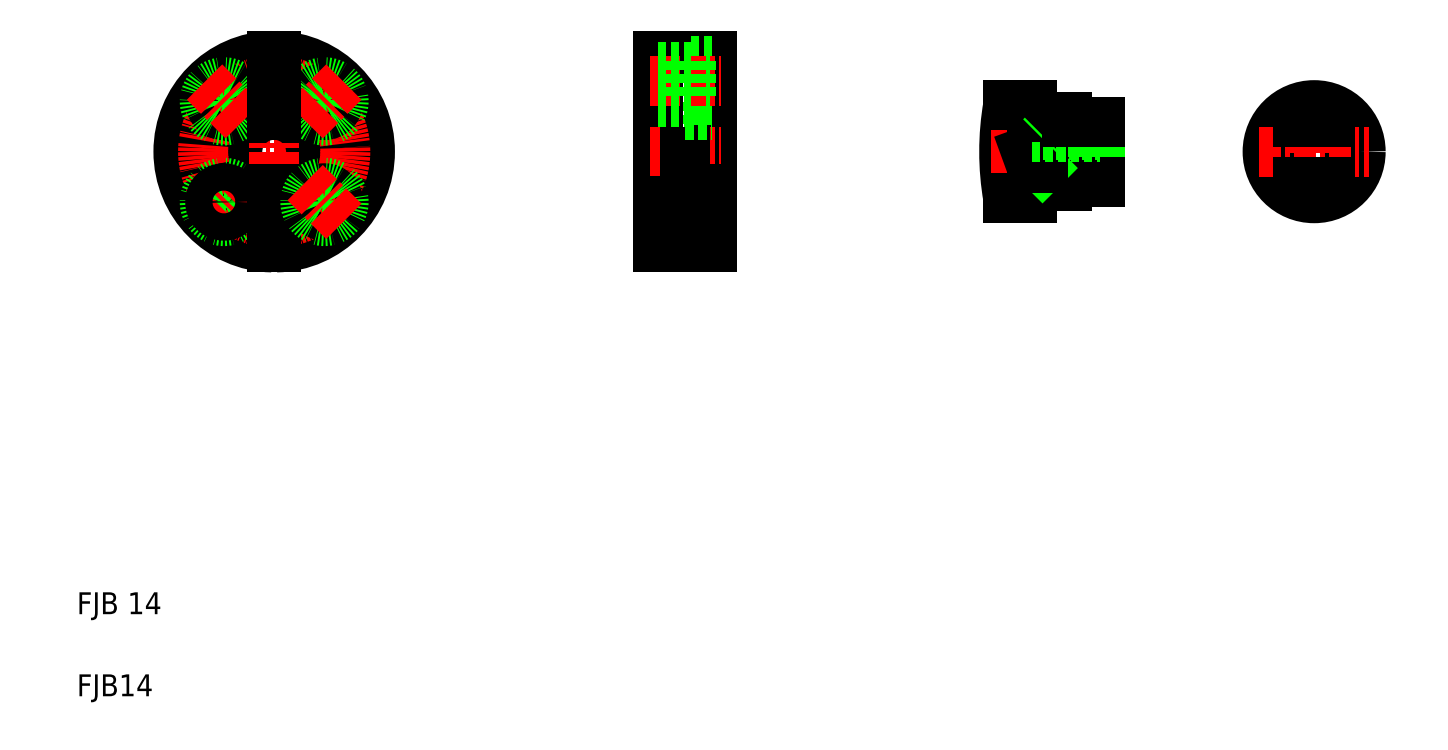
<metadata>
{"format":"dxf","ext":"dxf","renderer":"ezdxf+matplotlib","layout":"modelspace","background":"white","min_lineweight":24,"dpi":150}
</metadata>
<code>
0
SECTION
2
ENTITIES
0
TEXT
8
0
10
20
20
20
30
0
40
8
1
FJB14
0
TEXT
8
0
10
20
20
50
30
0
40
8
1
FJB 14
0
LINE
8
CENTER
10
54.15
20
219.1
30
0
11
130.2
21
219.1
31
0
0
ARC
8
0
10
92.15
20
219.1
30
0
40
35
50
91.23
51
268.8
0
ARC
8
0
10
92.15
20
219.1
30
0
40
18
50
92.39
51
267.6
0
ARC
8
0
10
92.15
20
219.1
30
0
40
13.5
50
93.18
51
266.8
0
ARC
8
0
10
92.15
20
219.1
30
0
40
35
50
271.2
51
88.77
0
ARC
8
0
10
92.15
20
219.1
30
0
40
18
50
272.4
51
87.61
0
ARC
8
0
10
92.15
20
219.1
30
0
40
13.5
50
273.2
51
86.82
0
LINE
8
CENTER
10
92.15
20
257.1
30
0
11
92.15
21
181.1
31
0
0
CIRCLE
8
CENTER
10
92.15
20
219.1
30
0
40
26
0
LINE
8
CENTER
10
92.15
20
257.1
30
0
11
92.15
21
181.1
31
0
0
CIRCLE
8
0
10
73.77
20
200.7
30
0
40
7
0
LINE
8
CENTER
10
66.69
20
193.6
30
0
11
80.84
21
207.8
31
0
0
CIRCLE
8
0
10
73.77
20
200.7
30
0
40
5
0
LINE
8
0
10
92.9
20
205.6
30
0
11
92.9
21
184.1
31
0
0
LINE
8
0
10
91.4
20
205.6
30
0
11
91.4
21
184.1
31
0
0
CIRCLE
8
0
10
110.5
20
200.7
30
0
40
5
0
CIRCLE
8
0
10
110.5
20
200.7
30
0
40
7
0
LINE
8
CENTER
10
117.6
20
193.6
30
0
11
103.5
21
207.8
31
0
0
CIRCLE
8
0
10
73.77
20
237.5
30
0
40
5
0
CIRCLE
8
0
10
73.77
20
237.5
30
0
40
7
0
LINE
8
CENTER
10
80.84
20
230.4
30
0
11
66.69
21
244.5
31
0
0
CIRCLE
8
0
10
110.5
20
237.5
30
0
40
5
0
CIRCLE
8
0
10
110.5
20
237.5
30
0
40
7
0
LINE
8
CENTER
10
103.5
20
230.4
30
0
11
117.6
21
244.5
31
0
0
LINE
8
0
10
91.4
20
254.1
30
0
11
91.4
21
232.6
31
0
0
LINE
8
0
10
92.9
20
254.1
30
0
11
92.9
21
232.6
31
0
0
LINE
8
0
10
242.4
20
237.1
30
0
11
242.4
21
219.1
31
0
0
LINE
8
0
10
232.4
20
254.1
30
0
11
232.4
21
184.1
31
0
0
LINE
8
0
10
252.4
20
254.1
30
0
11
252.4
21
184.1
31
0
0
LINE
8
0
10
232.4
20
184.1
30
0
11
252.4
21
184.1
31
0
0
LINE
8
CENTER
10
229.4
20
219.1
30
0
11
255.4
21
219.1
31
0
0
LINE
8
0
10
242.4
20
205.6
30
0
11
252.4
21
205.6
31
0
0
LINE
8
0
10
242.4
20
219.1
30
0
11
242.4
21
201.1
31
0
0
LINE
8
0
10
232.4
20
201.1
30
0
11
242.4
21
201.1
31
0
0
LINE
8
0
10
232.4
20
219.1
30
0
11
232.4
21
219.1
31
0
0
LINE
8
0
10
232.4
20
254.1
30
0
11
252.4
21
254.1
31
0
0
LINE
8
0
10
242.4
20
232.6
30
0
11
252.4
21
232.6
31
0
0
LINE
8
0
10
244.4
20
238.1
30
0
11
252.4
21
238.1
31
0
0
LINE
8
0
10
244.4
20
252.1
30
0
11
252.4
21
252.1
31
0
0
LINE
8
CENTER
10
229.4
20
245.1
30
0
11
255.4
21
245.1
31
0
0
LINE
8
0
10
244.4
20
252.1
30
0
11
244.4
21
238.1
31
0
0
LINE
8
0
10
232.4
20
237.1
30
0
11
242.4
21
237.1
31
0
0
LINE
8
0
10
232.4
20
236.6
30
0
11
232.4
21
236.6
31
0
0
LINE
8
0
10
232.4
20
250.1
30
0
11
244.4
21
250.1
31
0
0
LINE
8
0
10
232.4
20
240.1
30
0
11
244.4
21
240.1
31
0
0
LINE
8
0
10
373
20
225.1
30
0
11
373
21
219.1
31
0
0
LINE
8
0
10
367.1
20
219.1
30
0
11
369
21
224.4
31
0
0
LINE
8
0
10
369
20
224.4
30
0
11
369
21
219.1
31
0
0
LINE
8
0
10
369
20
219.1
30
0
11
369
21
236.1
31
0
0
LINE
8
0
10
360.5
20
219.1
30
0
11
360.5
21
236.1
31
0
0
ARC
8
0
10
459
20
219.1
30
0
40
100
50
170.2
51
189.8
0
LINE
8
0
10
394
20
230.1
30
0
11
394
21
208.1
31
0
0
LINE
8
CENTER
10
354
20
219.1
30
0
11
399
21
219.1
31
0
0
LINE
8
0
10
360.5
20
202.1
30
0
11
369
21
202.1
31
0
0
LINE
8
0
10
369
20
213.7
30
0
11
394
21
213.7
31
0
0
LINE
8
0
10
373
20
213.1
30
0
11
394
21
213.1
31
0
0
LINE
8
0
10
382
20
208.1
30
0
11
394
21
208.1
31
0
0
LINE
8
0
10
382
20
208.1
30
0
11
382
21
206.6
31
0
0
LINE
8
0
10
369
20
206.6
30
0
11
382
21
206.6
31
0
0
LINE
8
0
10
369
20
202.1
30
0
11
369
21
206.6
31
0
0
LINE
8
0
10
372.4
20
213.7
30
0
11
373
21
213.1
31
0
0
LINE
8
0
10
369
20
219.1
30
0
11
369
21
213.7
31
0
0
LINE
8
0
10
367.1
20
219.1
30
0
11
369
21
213.7
31
0
0
LINE
8
0
10
373
20
219.1
30
0
11
373
21
213.1
31
0
0
LINE
8
0
10
360.5
20
236.1
30
0
11
369
21
236.1
31
0
0
LINE
8
0
10
369
20
224.4
30
0
11
394
21
224.4
31
0
0
LINE
8
0
10
373
20
225.1
30
0
11
394
21
225.1
31
0
0
LINE
8
0
10
382
20
230.1
30
0
11
394
21
230.1
31
0
0
LINE
8
0
10
369
20
231.6
30
0
11
382
21
231.6
31
0
0
LINE
8
0
10
372.4
20
224.4
30
0
11
373
21
225.1
31
0
0
LINE
8
0
10
382
20
231.6
30
0
11
382
21
230.1
31
0
0
CIRCLE
8
0
10
472.3
20
219.1
30
0
40
5.375
0
CIRCLE
8
0
10
472.3
20
219.1
30
0
40
6
0
CIRCLE
8
0
10
472.3
20
219.1
30
0
40
12.5
0
CIRCLE
8
0
10
472.3
20
219.1
30
0
40
17
0
LINE
8
CENTER
10
472.3
20
239.1
30
0
11
472.3
21
199.1
31
0
0
LINE
8
CENTER
10
452.3
20
219.1
30
0
11
492.3
21
219.1
31
0
0
LINE
8
0
10
466.4
20
208.1
30
0
11
478.2
21
208.1
31
0
0
LINE
8
0
10
466.4
20
230.1
30
0
11
478.2
21
230.1
31
0
0
ENDSEC
0
EOF

</code>
